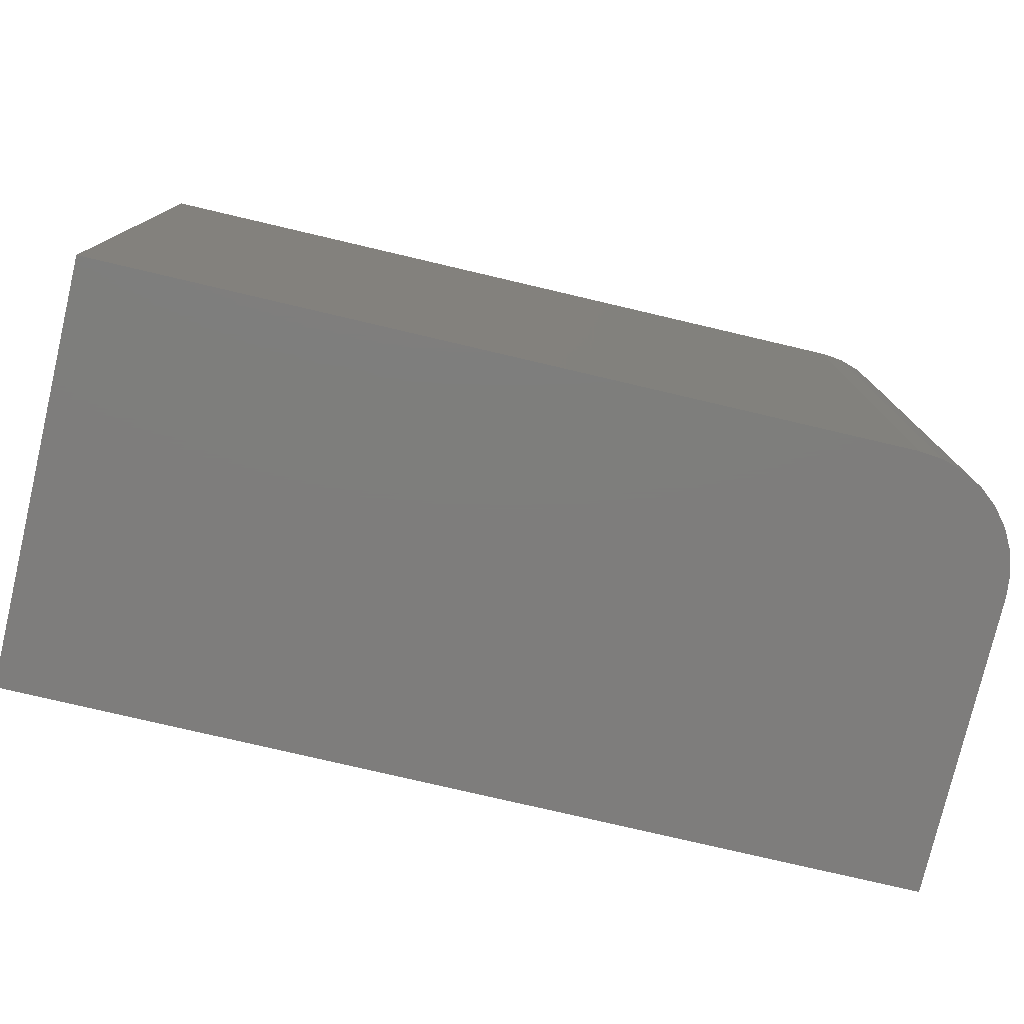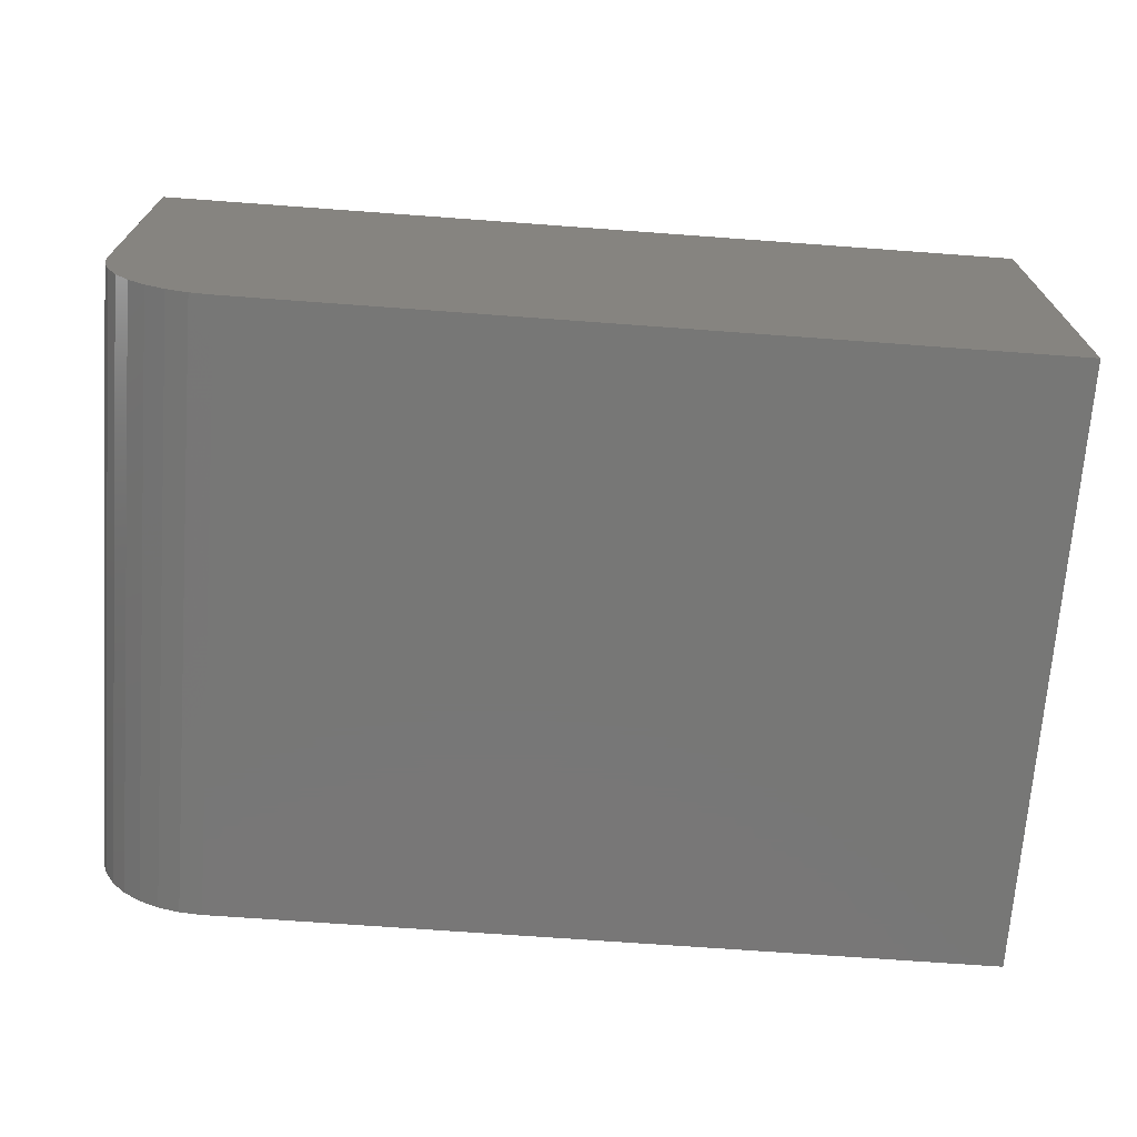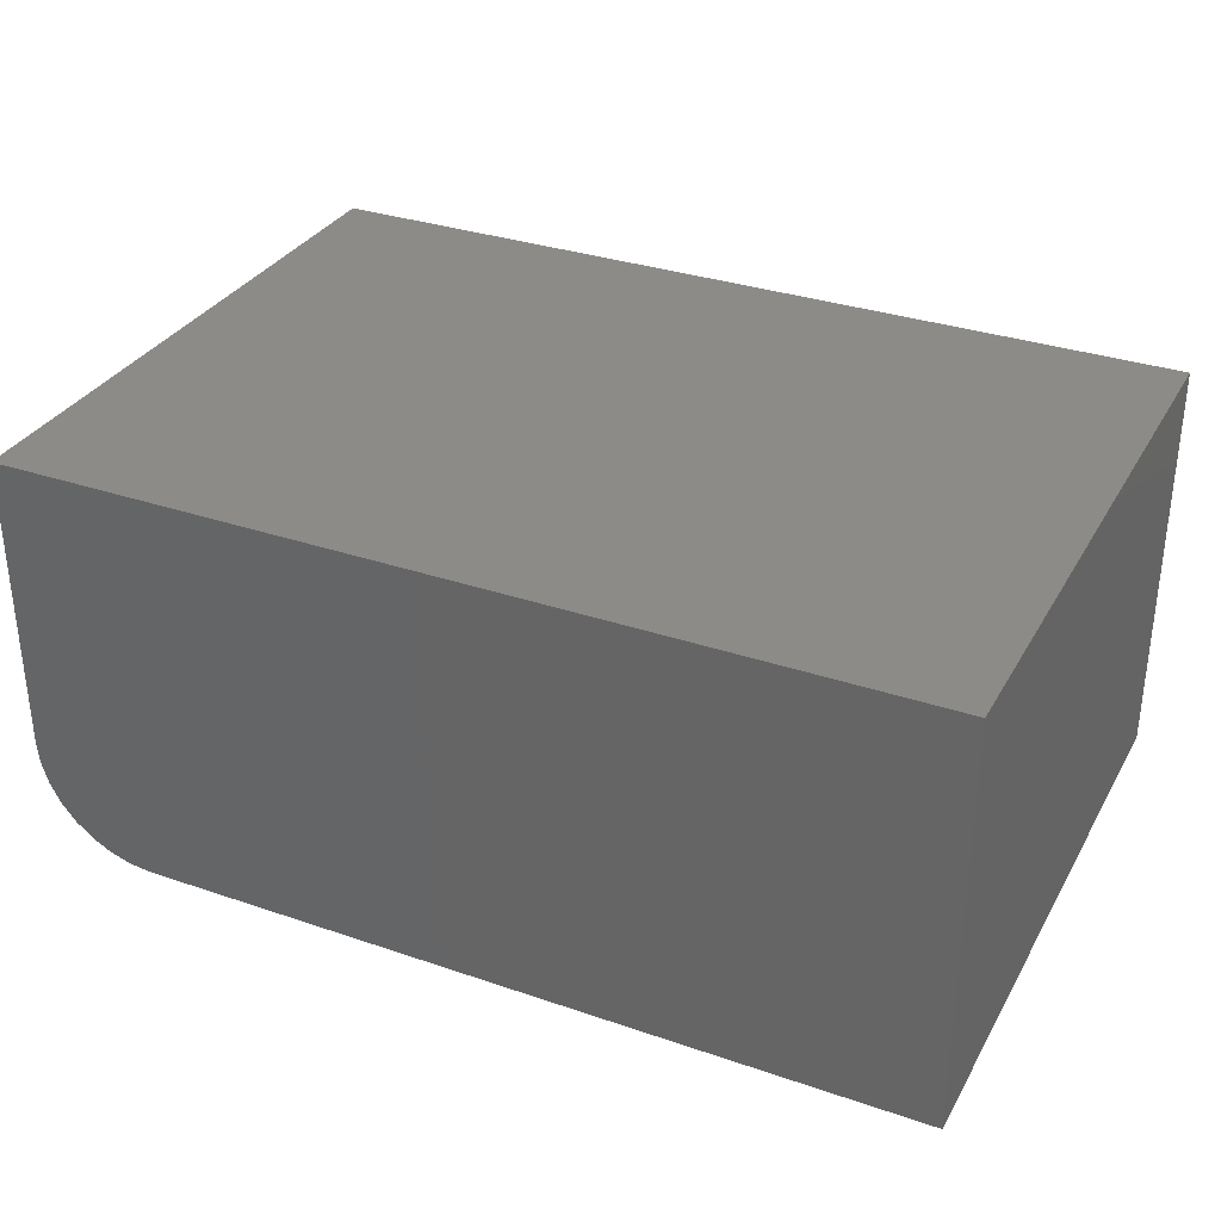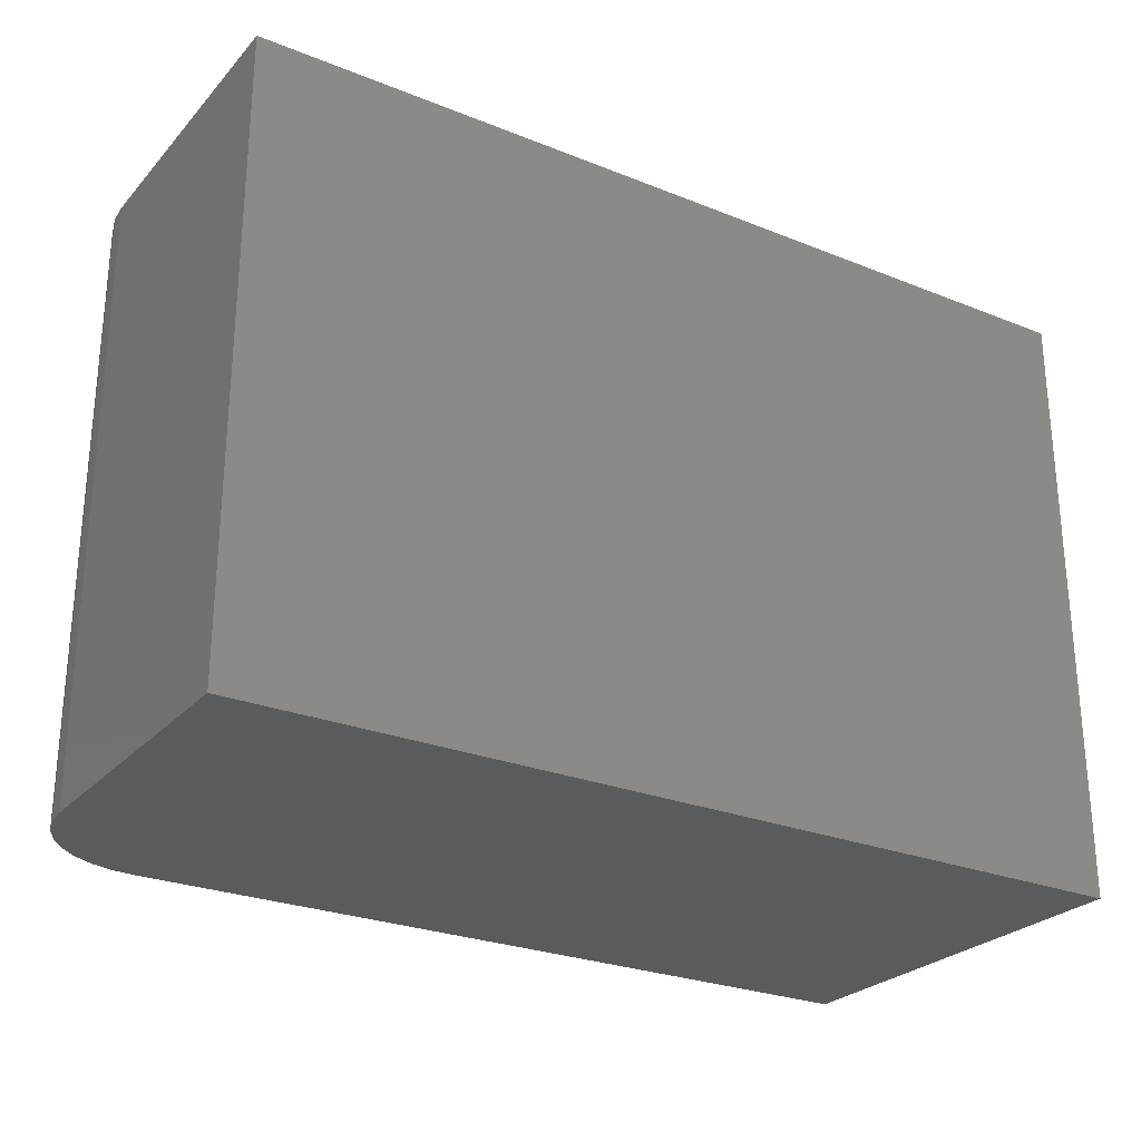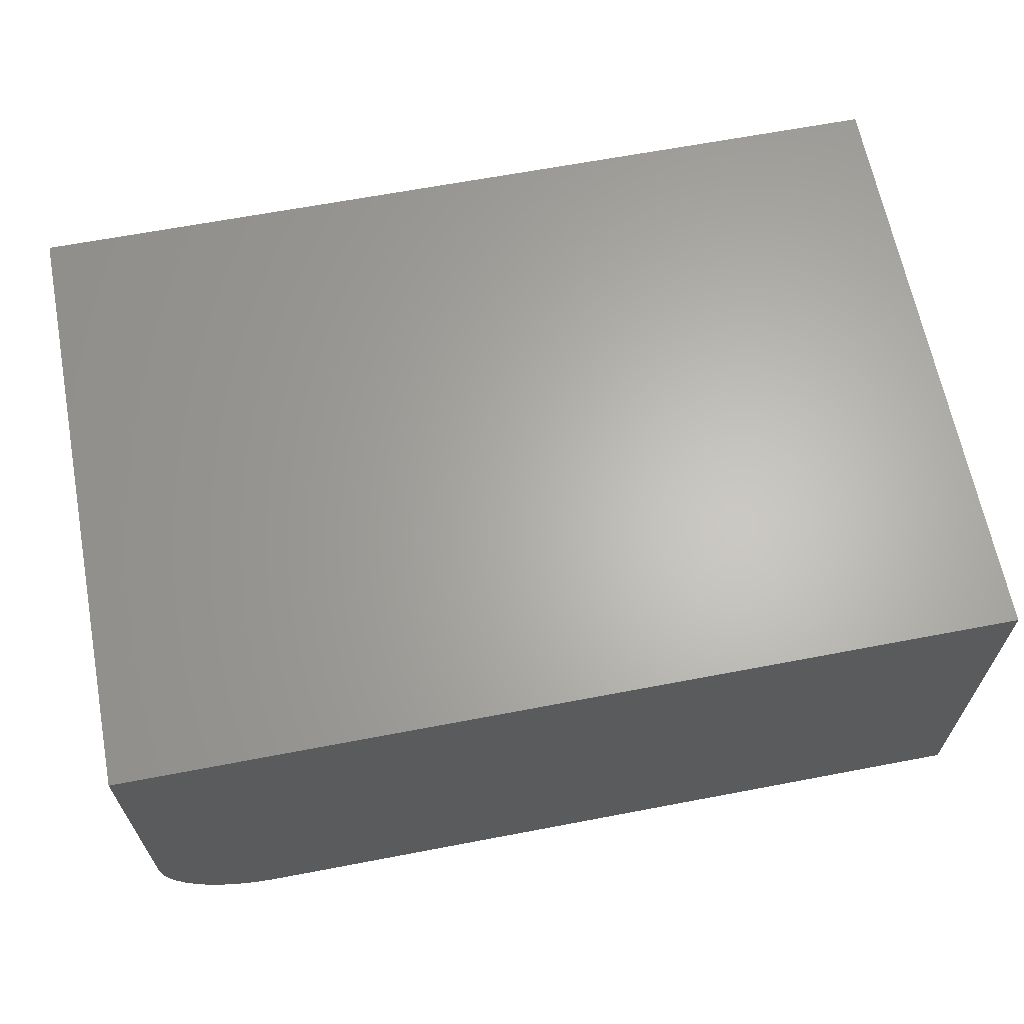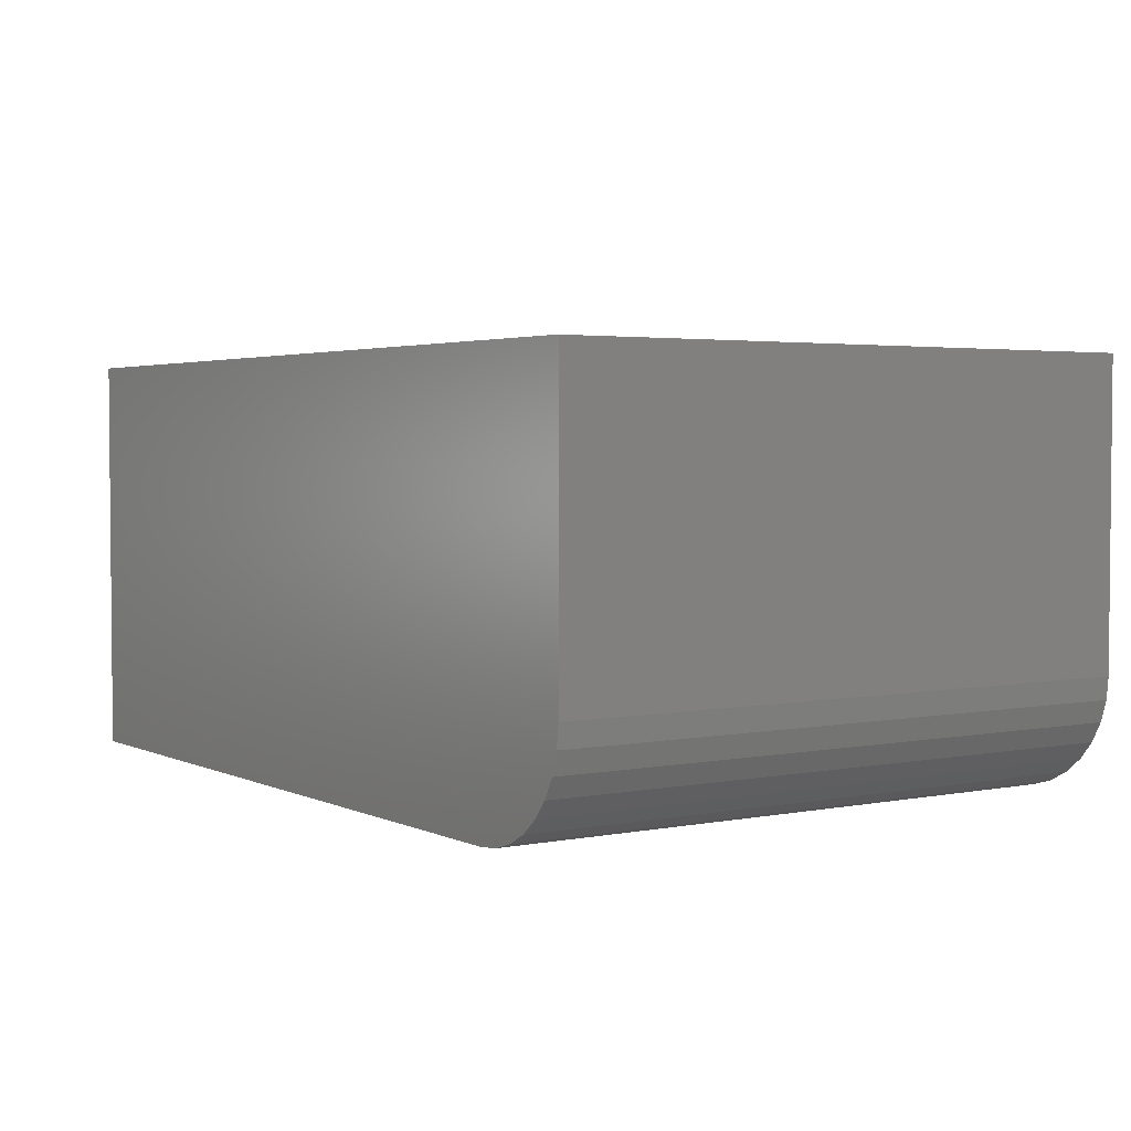
<metadata>
{"format":"stl","ext":"stl","renderer":"f3d","projection":"perspective","resolution":1024,"background":"white","views":[{"elev":-77.4,"azim":-13.2,"up":"+Z"},{"elev":-69.9,"azim":175.8,"up":"+Y"},{"elev":32.6,"azim":-154.6,"up":"+Y"},{"elev":-26.4,"azim":147.8,"up":"+Z"},{"elev":64.5,"azim":169.1,"up":"+Y"},{"elev":3.1,"azim":56.2,"up":"+Y"}]}
</metadata>
<code>
# stl→obj: 24 verts, 44 faces
v -0.75 -0.2812 -0.5547
v -0.2188 -0.2812 -0.5547
v -0.75 -0.2812 -0.1377
v -0.2188 -0.2812 -0.1377
v -0.2035 -0.2797 -0.1377
v -0.1889 -0.2753 -0.1377
v -0.1753 -0.2681 -0.1377
v -0.1635 -0.2584 -0.1377
v -0.1538 -0.2465 -0.1377
v -0.1466 -0.233 -0.1377
v -0.1421 -0.2184 -0.1377
v -0.1406 -0.2031 -0.1377
v -0.1406 1.139e-16 -0.1377
v -0.75 4.629e-17 -0.1377
v -0.1406 -0.2031 -0.5547
v -0.1406 6.765e-17 -0.5547
v -0.1421 -0.2184 -0.5547
v -0.1466 -0.233 -0.5547
v -0.1538 -0.2465 -0.5547
v -0.1635 -0.2584 -0.5547
v -0.1753 -0.2681 -0.5547
v -0.1889 -0.2753 -0.5547
v -0.2035 -0.2797 -0.5547
v -0.75 0 -0.5547
f 1 2 3
f 3 2 4
f 4 5 6
f 4 6 7
f 4 7 8
f 4 8 9
f 4 9 10
f 4 10 11
f 4 11 12
f 4 12 13
f 4 13 14
f 4 14 3
f 15 16 12
f 12 16 13
f 16 15 17
f 16 17 18
f 16 18 19
f 16 19 20
f 16 20 21
f 16 21 22
f 16 22 23
f 16 23 2
f 16 2 1
f 16 1 24
f 15 12 17
f 17 12 11
f 17 11 18
f 18 11 10
f 18 10 19
f 19 10 9
f 19 9 20
f 20 9 8
f 20 8 21
f 21 8 7
f 21 7 22
f 22 7 6
f 22 6 23
f 23 6 5
f 23 5 2
f 2 5 4
f 24 14 16
f 16 14 13
f 3 14 1
f 1 14 24

</code>
